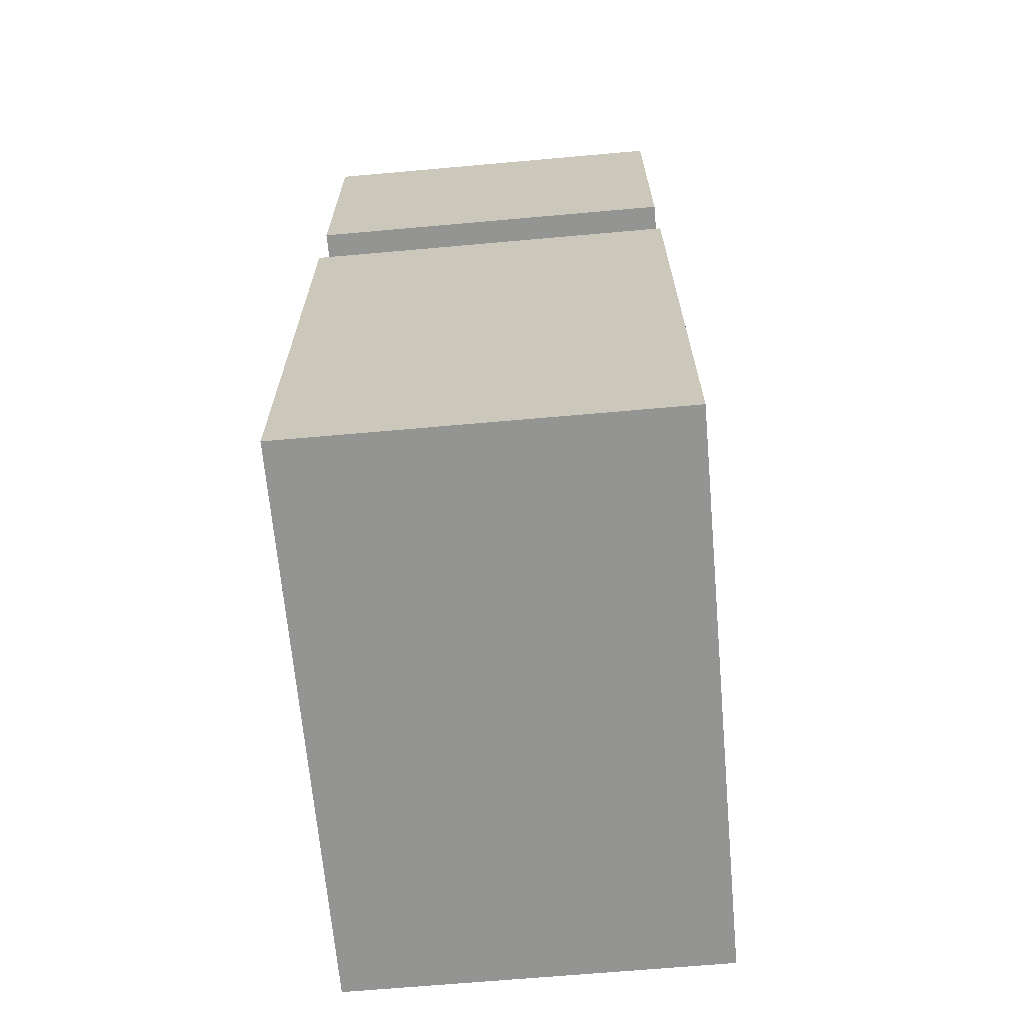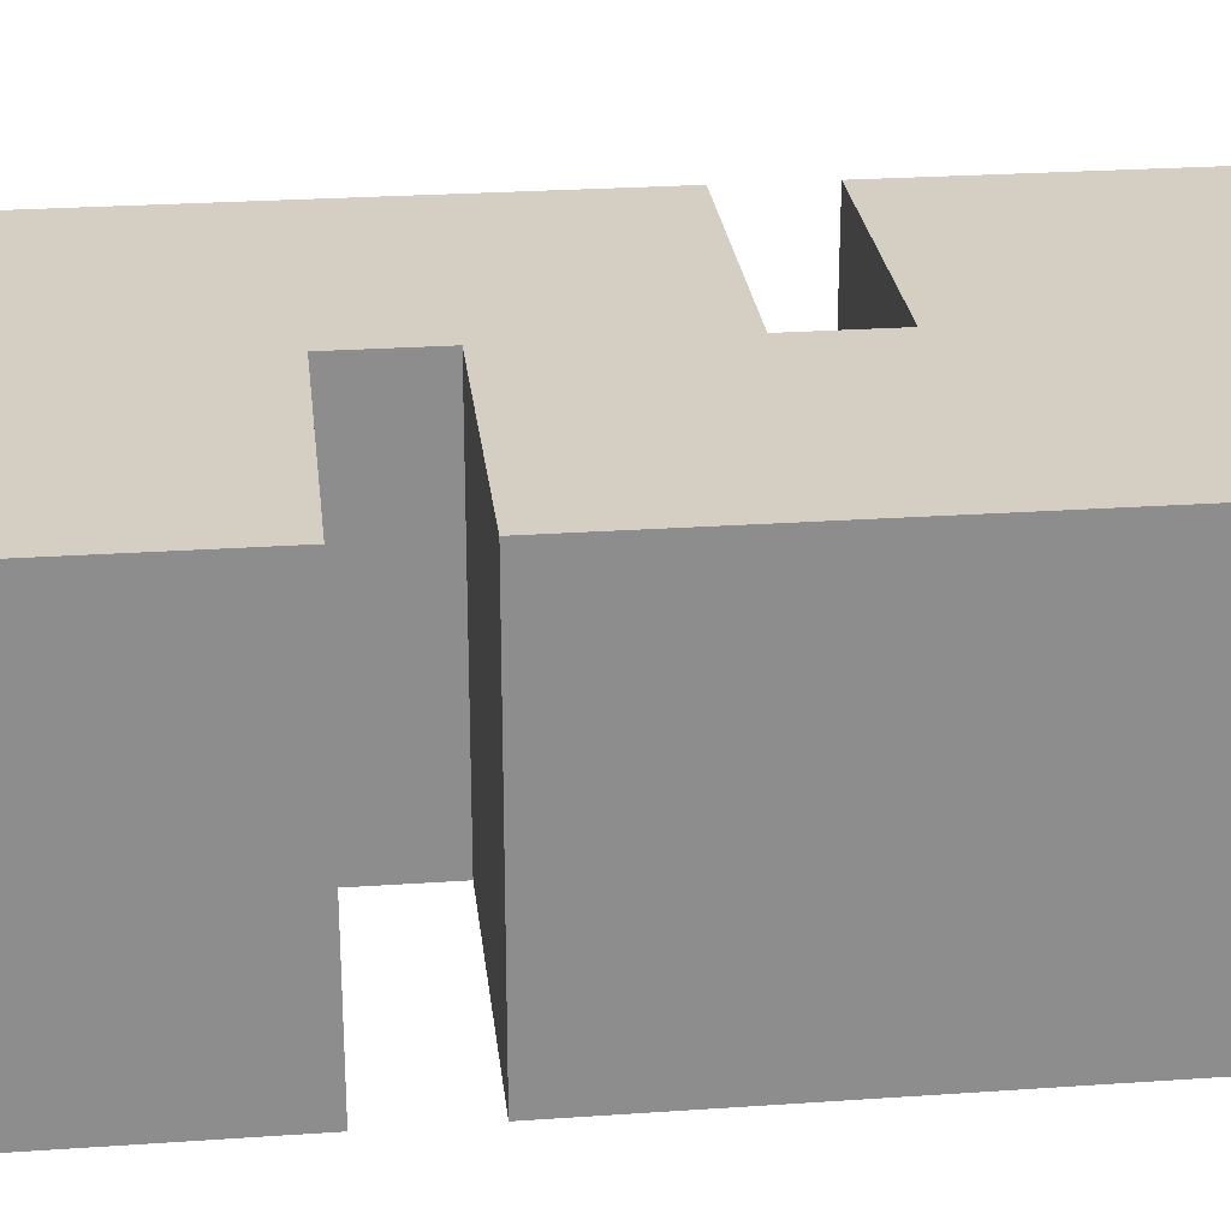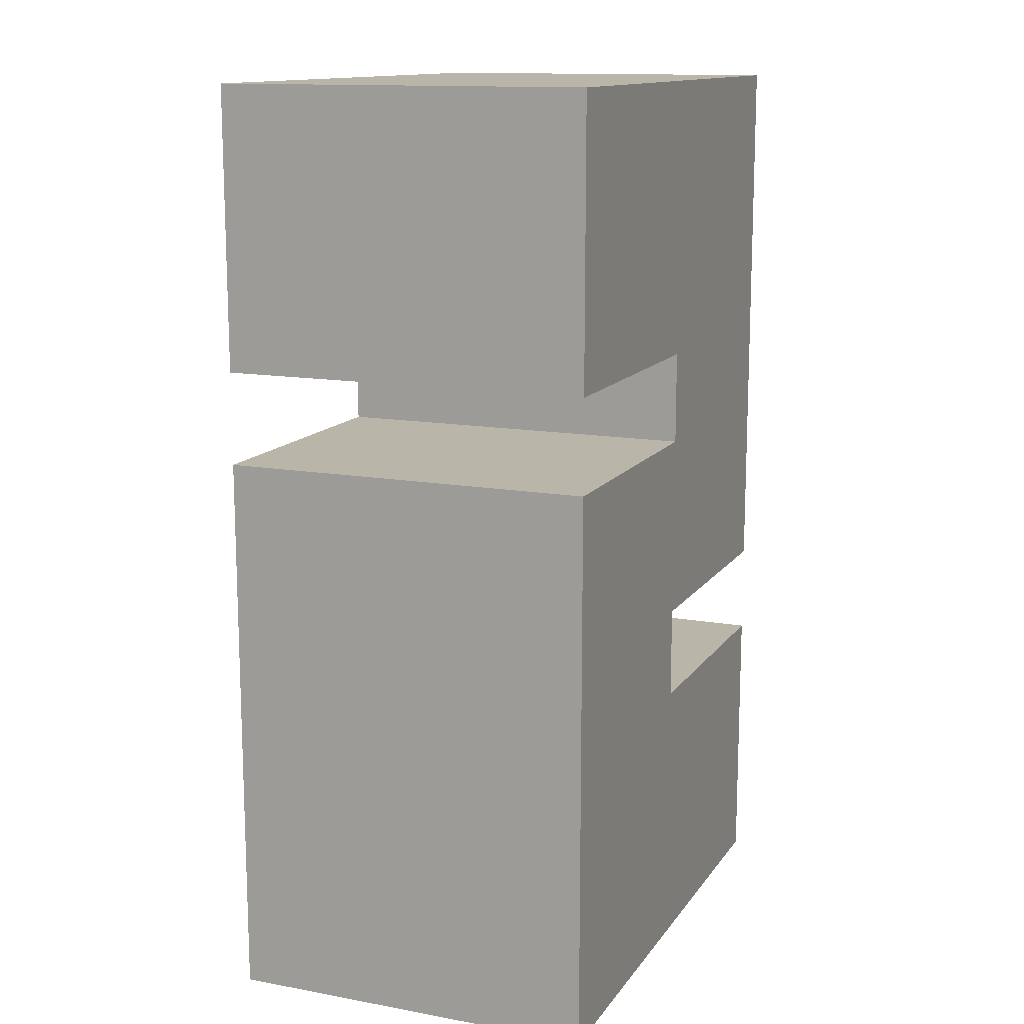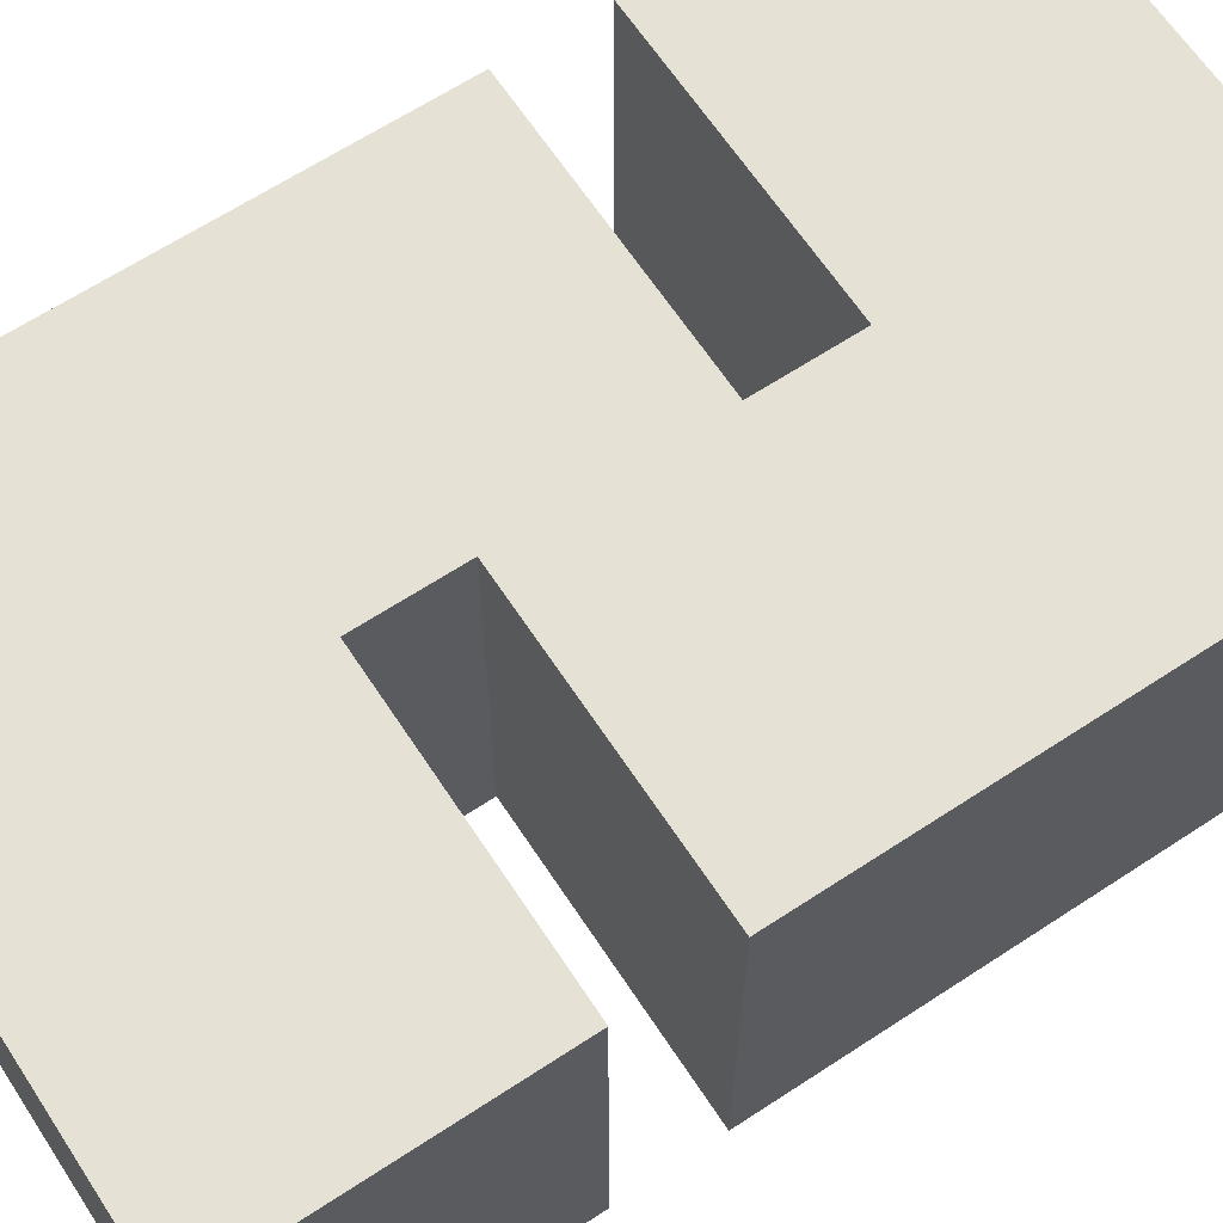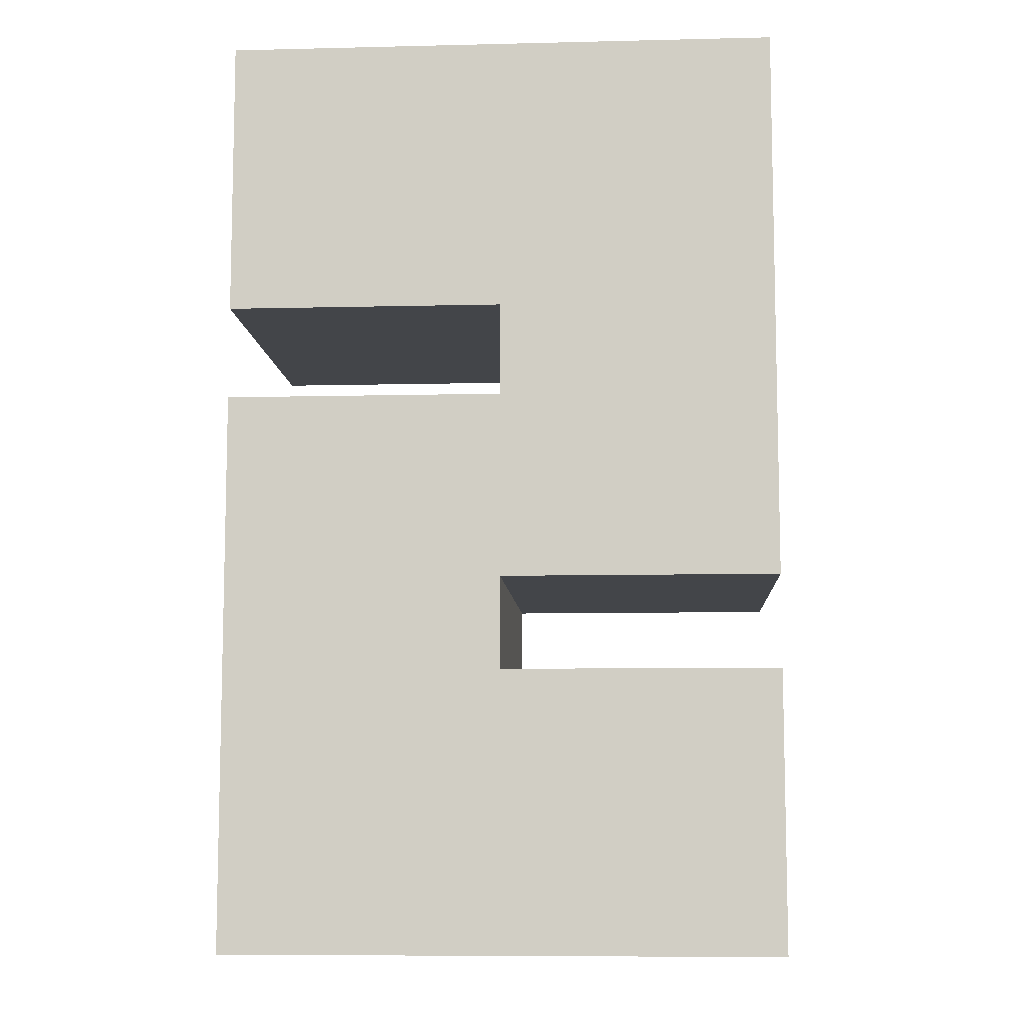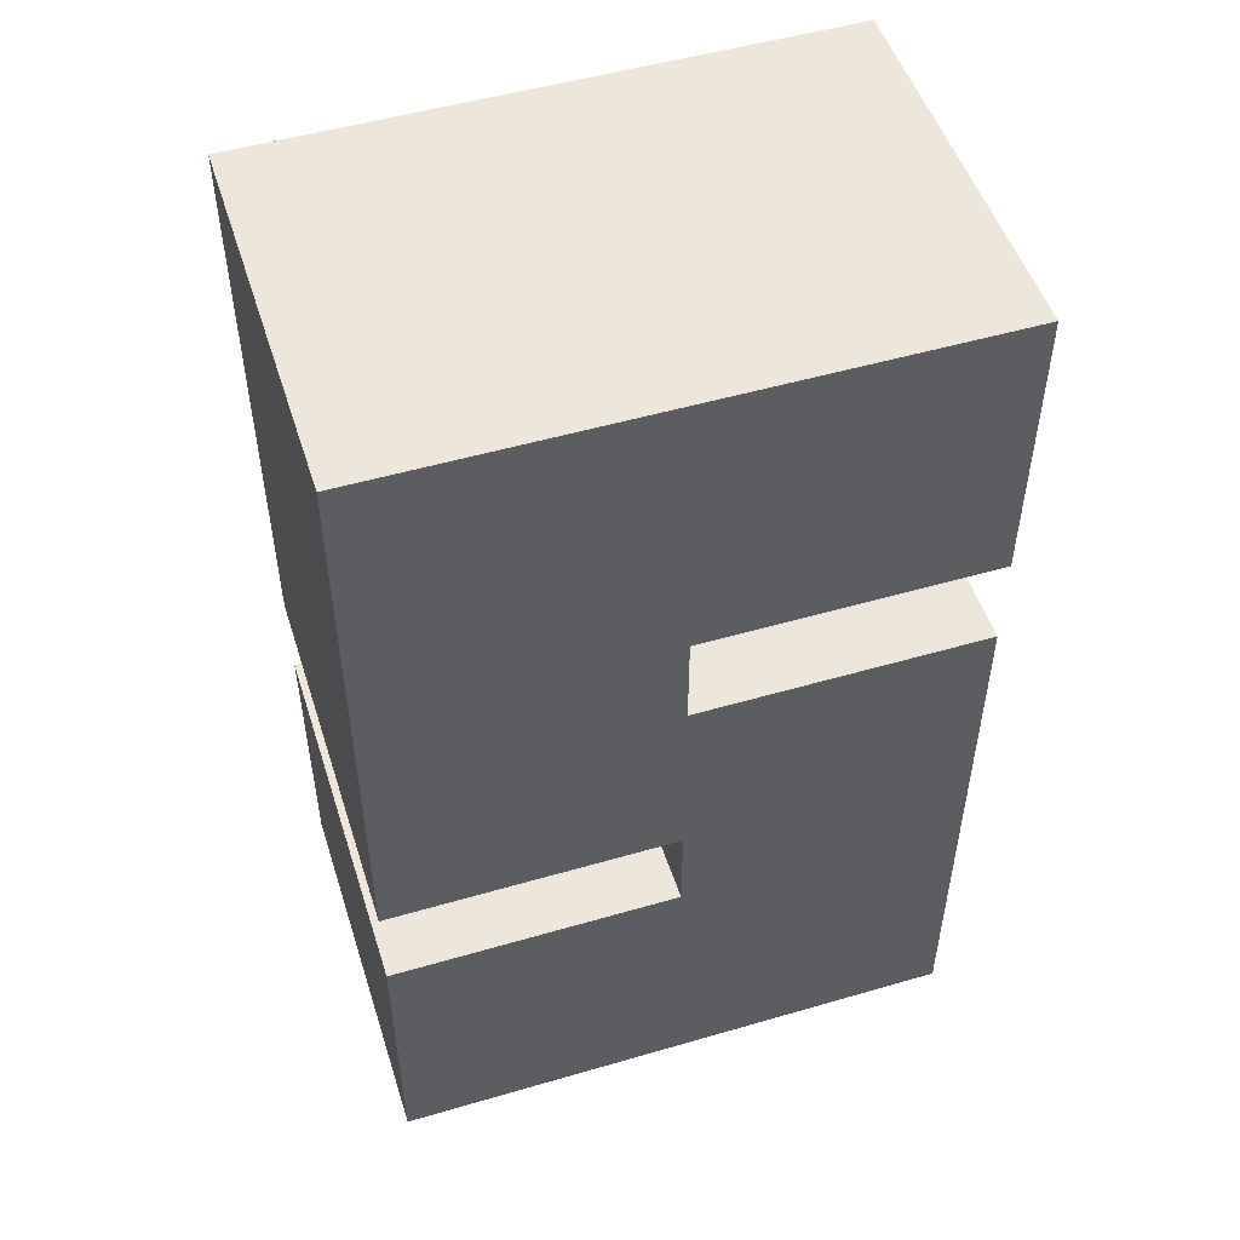
<metadata>
{"format":"obj","ext":"obj","renderer":"f3d","projection":"perspective","resolution":1024,"background":"white","views":[{"elev":-67.0,"azim":-84.9,"up":"+Y"},{"elev":25.8,"azim":-96.3,"up":"+Z"},{"elev":13.4,"azim":-67.7,"up":"+Y"},{"elev":65.1,"azim":56.6,"up":"+Z"},{"elev":-8.7,"azim":3.7,"up":"+Y"},{"elev":51.1,"azim":162.4,"up":"+Y"}]}
</metadata>
<code>
v 3 -2 -4
v 3 -5 -4
v -3 -5 -4
v -3 -2 -4
v 3 5 -4
v 3 2 -4
v -3 2 -4
v -3 5 -4
v 3 1 -4
v 3 -1 -4
v -3 -1 -4
v -3 1 -4
v 0 -1 -4
v 0 -2 -4
v 0 1 -4
v 0 2 -4
v -3 -2 0
v -3 -5 0
v 3 -5 0
v 3 -2 0
v -3 5 0
v -3 2 0
v 3 2 0
v 3 5 0
v -3 1 0
v -3 -1 0
v 3 -1 0
v 3 1 0
v 0 -2 0
v 0 -1 0
v 0 2 0
v 0 1 0
g 2
f 24 27 10 5
f 12 3 18 25
f 8 21 24 5
f 18 3 2 19
f 30 13 10 27
f 22 7 16 31
f 14 29 20 1
f 12 25 32 15
f 1 2 3 4
f 5 6 7 8
f 17 18 19 20
f 21 22 23 24
f 20 19 2 1
f 8 7 22 21
f 9 10 11 12
f 25 26 27 28
f 30 29 14 13
f 16 15 32 31
f 13 14 4 11
f 31 32 28 23
f 26 17 29 30
f 6 9 15 16

</code>
